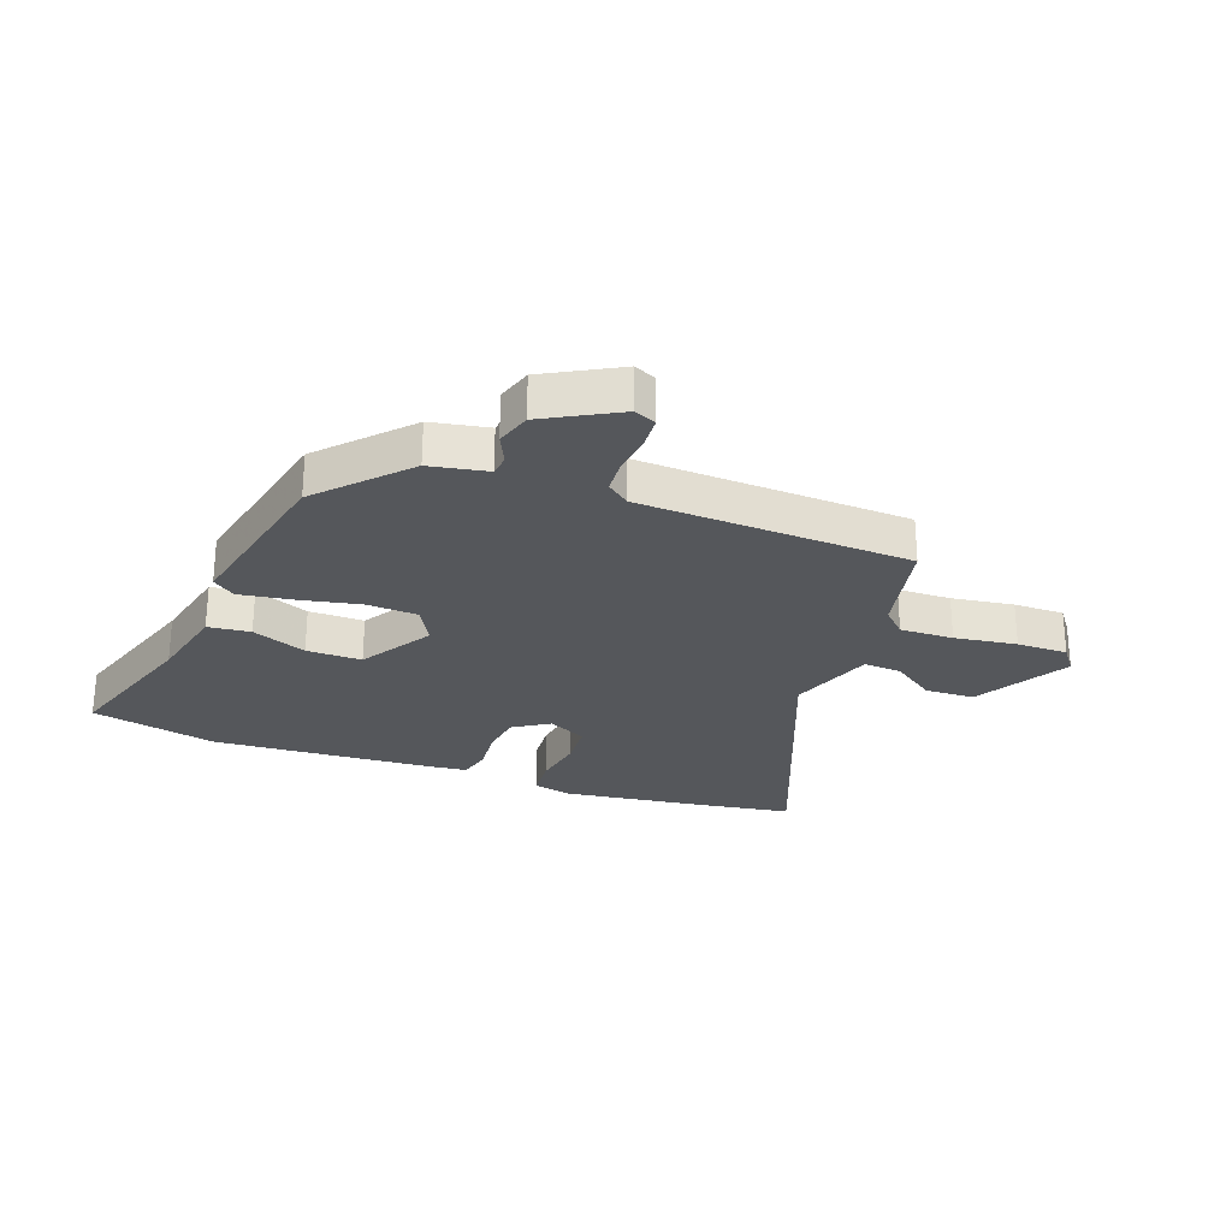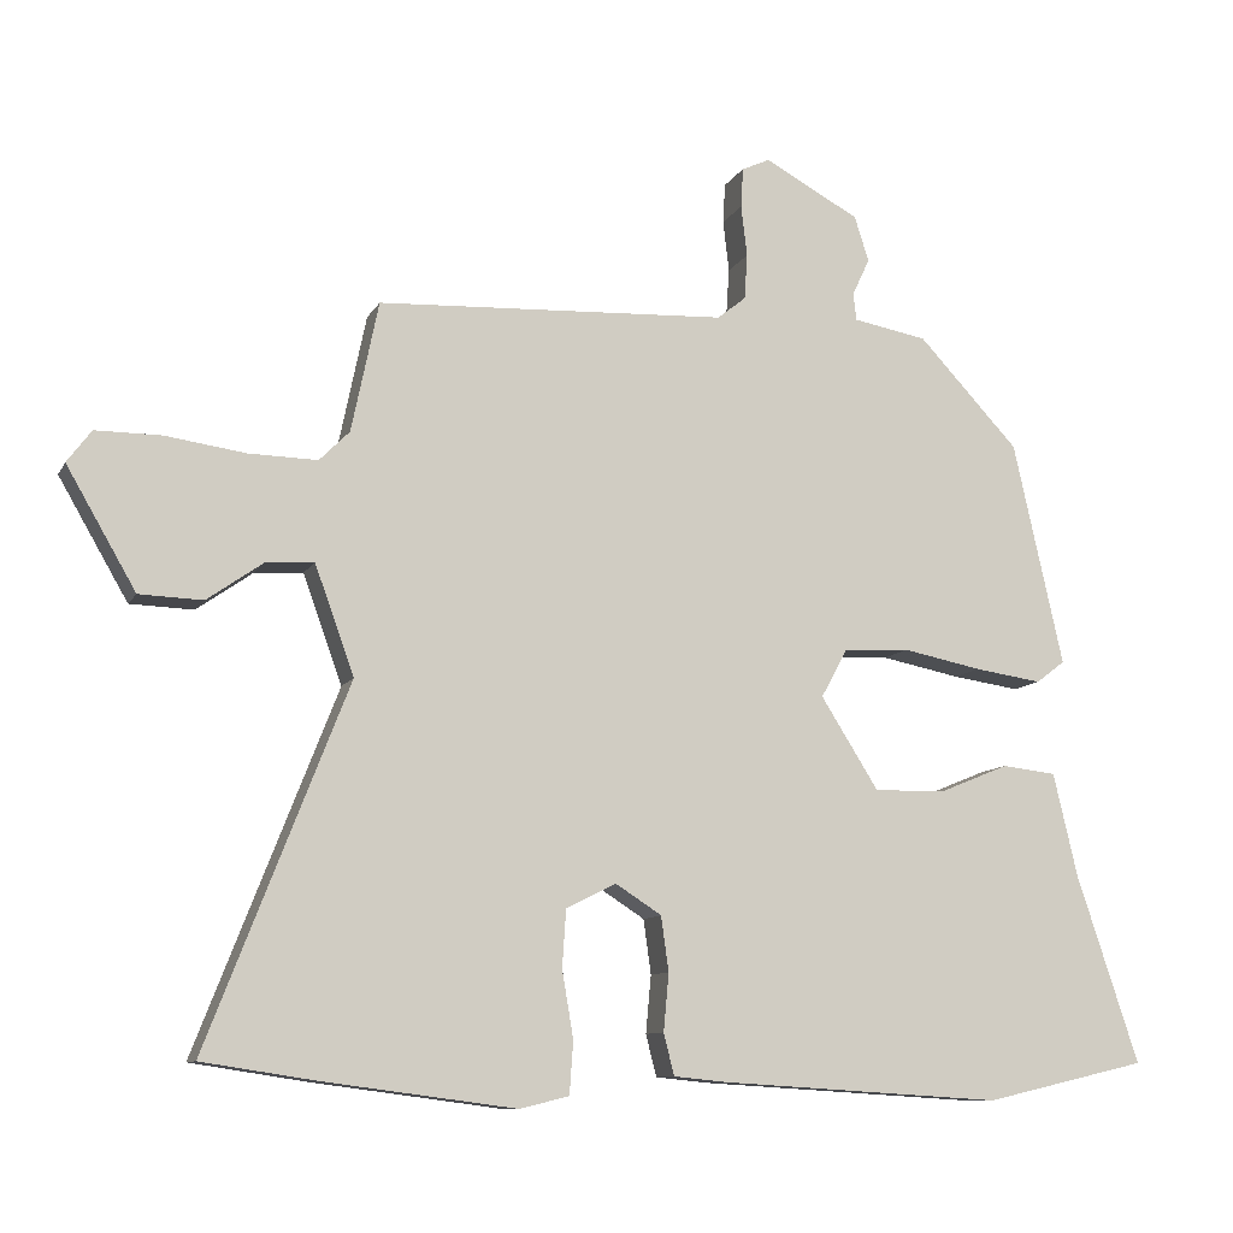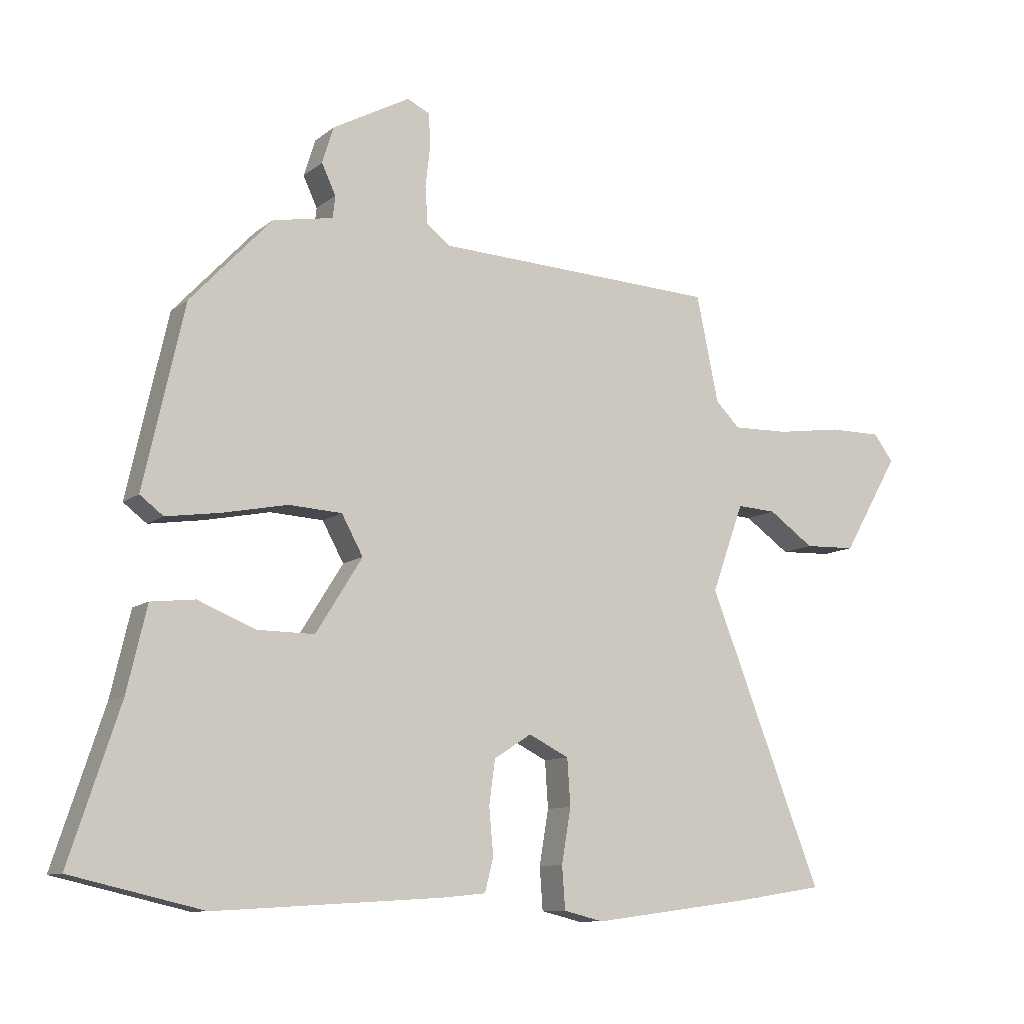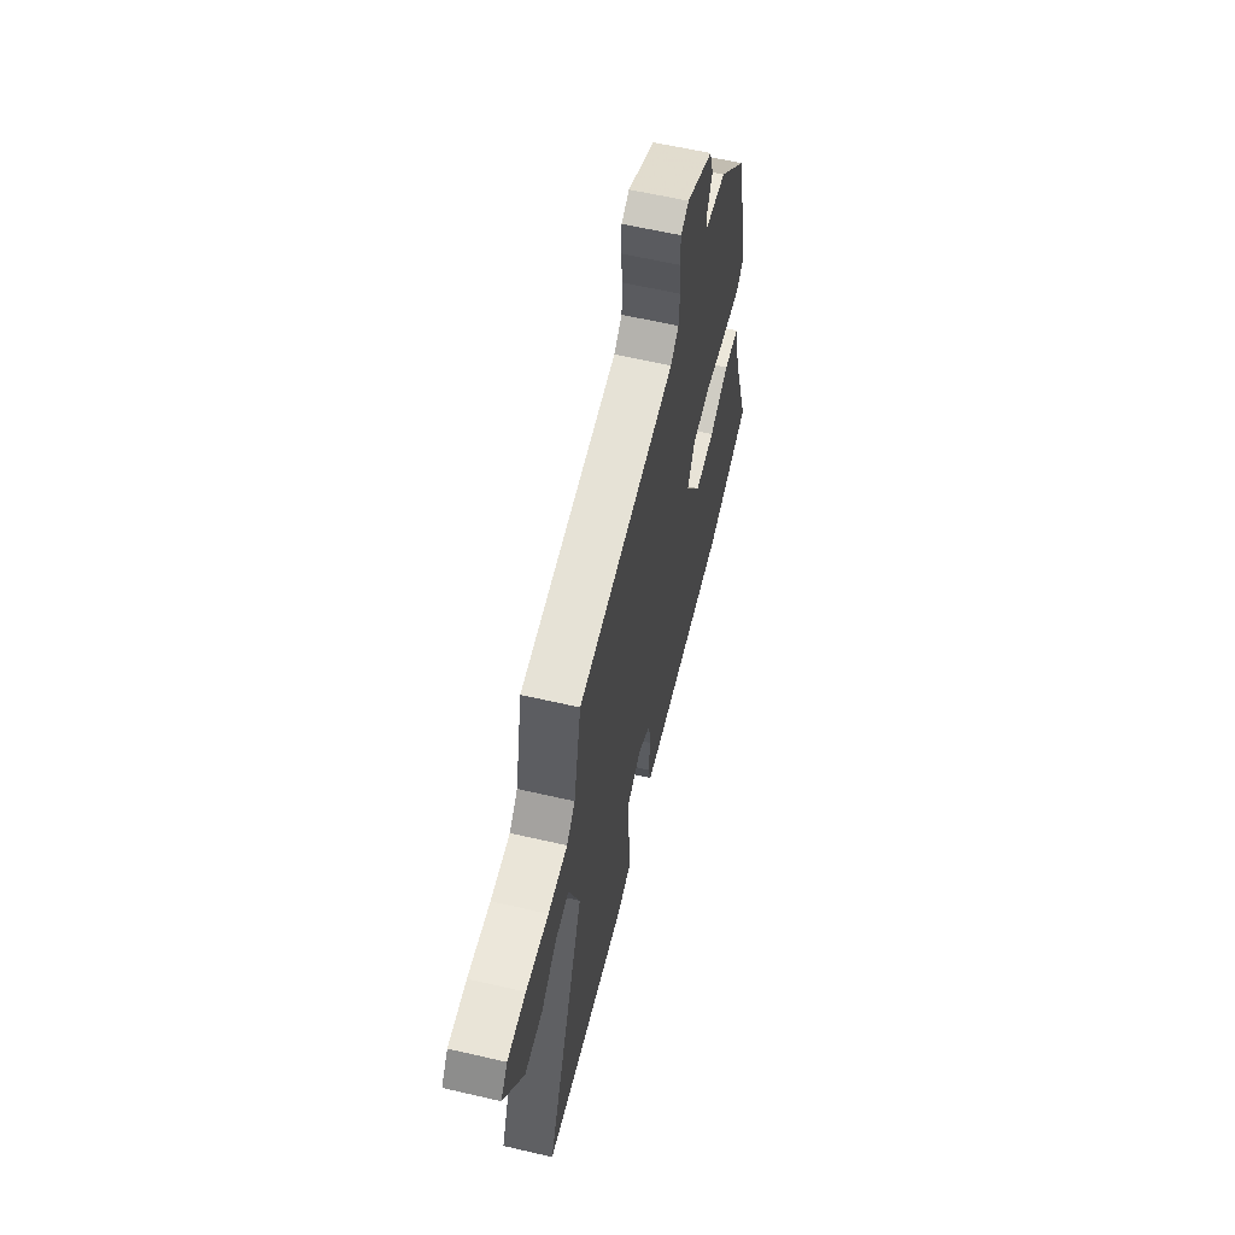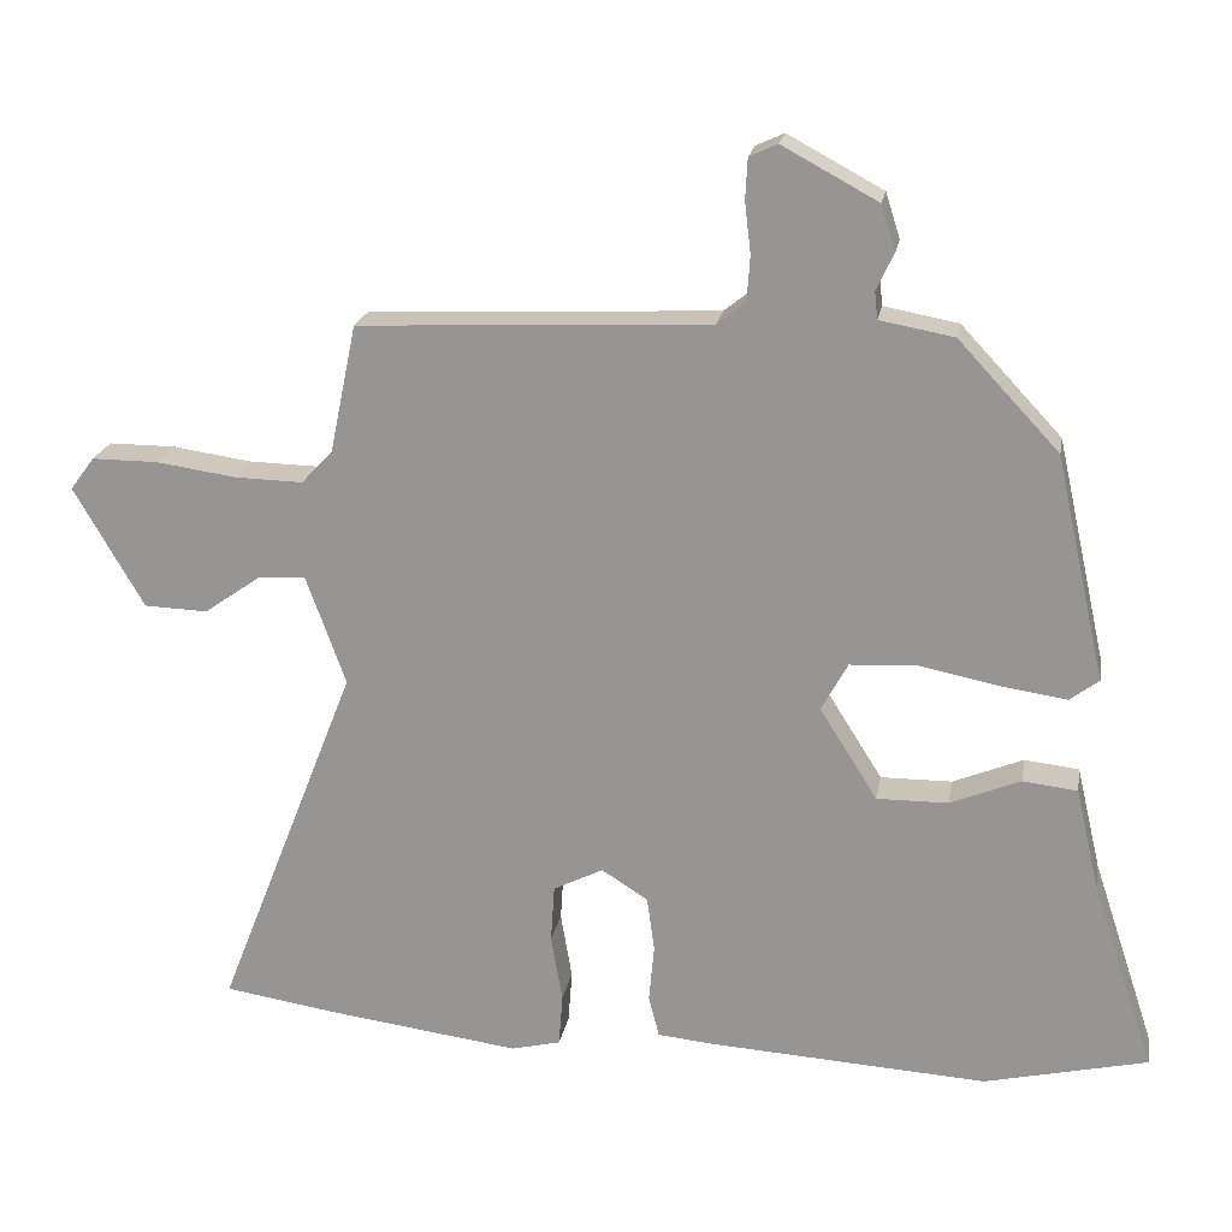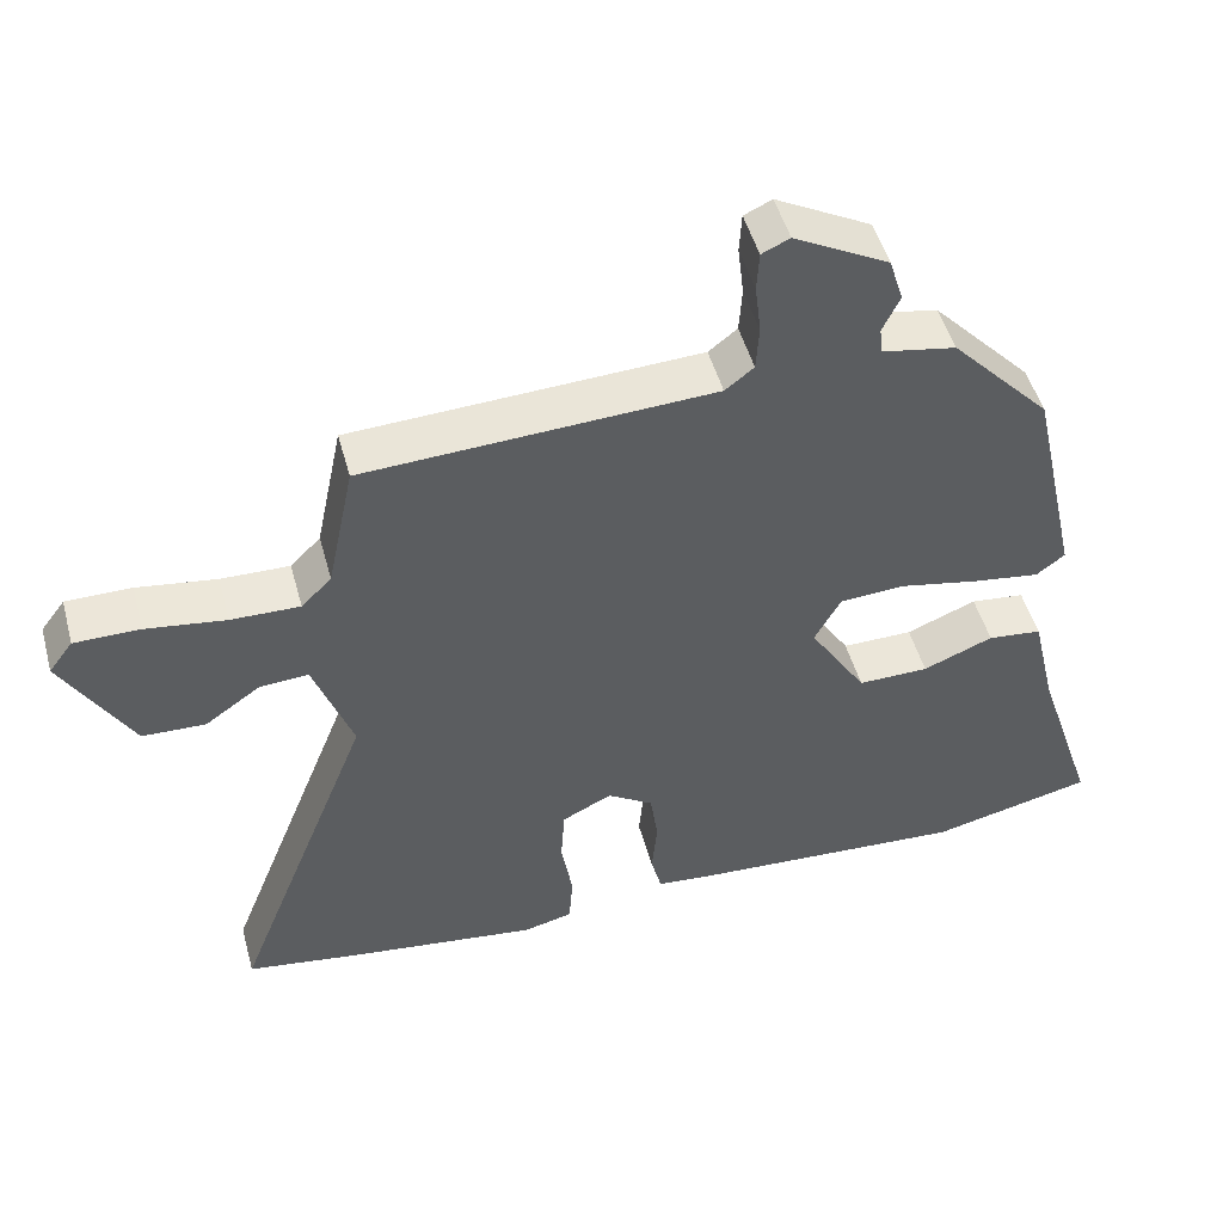
<metadata>
{"format":"obj","ext":"obj","renderer":"f3d","projection":"perspective","resolution":1024,"background":"white","views":[{"elev":-26.7,"azim":-20.0,"up":"+Y"},{"elev":-10.1,"azim":161.8,"up":"+Z"},{"elev":-10.2,"azim":-28.7,"up":"+Z"},{"elev":60.9,"azim":103.3,"up":"+Z"},{"elev":20.5,"azim":-170.1,"up":"+Z"},{"elev":49.1,"azim":164.8,"up":"+Z"}]}
</metadata>
<code>
v -0.405 0.07 -0.522
v -0.62 0.07 -0.472
v -0.538 0.07 -0.224
v -0.506 0.07 -0.087
v -0.434 0.07 -0.079
v -0.341 0.07 -0.117
v -0.247 0.07 -0.118
v -0.171 0.07 0.003
v -0.206 0.07 0.067
v -0.293 0.07 0.072
v -0.398 0.07 0.051
v -0.487 0.07 0.038
v -0.525 0.07 0.067
v -0.459 0.07 0.363
v -0.326 0.07 0.505
v -0.228 0.07 0.523
v -0.224 0.07 0.559
v -0.247 0.07 0.608
v -0.228 0.07 0.668
v -0.102 0.07 0.736
v -0.065 0.07 0.719
v -0.062 0.07 0.666
v -0.07 0.07 0.598
v -0.066 0.07 0.538
v -0.028 0.07 0.508
v 0.435 0.07 0.486
v 0.471 0.07 0.313
v 0.511 0.07 0.273
v 0.602 0.07 0.275
v 0.708 0.07 0.29
v 0.795 0.07 0.29
v 0.827 0.07 0.247
v 0.735 0.07 0.088
v 0.651 0.07 0.085
v 0.577 0.07 0.137
v 0.513 0.07 0.141
v 0.461 0.07 -0.003
v 0.647 0.07 -0.478
v 0.496 0.07 -0.501
v 0.242 0.07 -0.534
v 0.177 0.07 -0.518
v 0.172 0.07 -0.449
v 0.187 0.07 -0.36
v 0.182 0.07 -0.284
v 0.116 0.07 -0.251
v 0.055 0.07 -0.29
v 0.045 0.07 -0.362
v 0.052 0.07 -0.438
v 0.038 0.07 -0.493
v -0.033 0.07 -0.5
v -0.405 0 -0.522
v -0.62 0 -0.472
v -0.538 0 -0.224
v -0.506 0 -0.087
v -0.434 0 -0.079
v -0.341 0 -0.117
v -0.247 0 -0.118
v -0.171 0 0.003
v -0.206 0 0.067
v -0.293 0 0.072
v -0.398 0 0.051
v -0.487 0 0.038
v -0.525 0 0.067
v -0.459 0 0.363
v -0.326 0 0.505
v -0.228 0 0.523
v -0.224 0 0.559
v -0.247 0 0.608
v -0.228 0 0.668
v -0.102 0 0.736
v -0.065 0 0.719
v -0.062 0 0.666
v -0.07 0 0.598
v -0.066 0 0.538
v -0.028 0 0.508
v 0.435 0 0.486
v 0.471 0 0.313
v 0.511 0 0.273
v 0.602 0 0.275
v 0.708 0 0.29
v 0.795 0 0.29
v 0.827 0 0.247
v 0.735 0 0.088
v 0.651 0 0.085
v 0.577 0 0.137
v 0.513 0 0.141
v 0.461 0 -0.003
v 0.647 0 -0.478
v 0.496 0 -0.501
v 0.242 0 -0.534
v 0.177 0 -0.518
v 0.172 0 -0.449
v 0.187 0 -0.36
v 0.182 0 -0.284
v 0.116 0 -0.251
v 0.055 0 -0.29
v 0.045 0 -0.362
v 0.052 0 -0.438
v 0.038 0 -0.493
v -0.033 0 -0.5
f 1 2 3
f 50 1 3
f 49 50 3
f 48 49 3
f 47 48 3
f 4 5 6
f 3 4 6
f 47 3 6
f 46 47 6
f 45 46 6 7
f 41 42 43
f 40 41 43
f 39 40 43
f 38 39 43
f 37 38 43
f 36 37 43 44
f 33 34 35
f 32 33 35
f 31 32 35
f 30 31 35
f 29 30 35
f 28 29 35 36
f 36 44 45
f 28 36 45
f 27 28 45
f 21 22 23
f 20 21 23
f 19 20 23
f 18 19 23
f 17 18 23
f 16 17 23 24
f 16 24 25
f 15 16 25
f 14 15 25
f 13 14 25
f 12 13 25
f 11 12 25
f 10 11 25
f 45 7 8
f 27 45 8
f 26 27 8
f 9 10 25 26
f 8 9 26
f 53 52 51
f 53 51 100
f 53 100 99
f 53 99 98
f 53 98 97
f 56 55 54
f 56 54 53
f 56 53 97
f 56 97 96
f 57 56 96 95
f 93 92 91
f 93 91 90
f 93 90 89
f 93 89 88
f 93 88 87
f 94 93 87 86
f 85 84 83
f 85 83 82
f 85 82 81
f 85 81 80
f 85 80 79
f 86 85 79 78
f 95 94 86
f 95 86 78
f 95 78 77
f 73 72 71
f 73 71 70
f 73 70 69
f 73 69 68
f 73 68 67
f 74 73 67 66
f 75 74 66
f 75 66 65
f 75 65 64
f 75 64 63
f 75 63 62
f 75 62 61
f 75 61 60
f 58 57 95
f 58 95 77
f 58 77 76
f 76 75 60 59
f 76 59 58
f 1 51 52 2
f 2 52 53 3
f 3 53 54 4
f 4 54 55 5
f 5 55 56 6
f 6 56 57 7
f 7 57 58 8
f 8 58 59 9
f 9 59 60 10
f 10 60 61 11
f 11 61 62 12
f 12 62 63 13
f 13 63 64 14
f 14 64 65 15
f 15 65 66 16
f 16 66 67 17
f 17 67 68 18
f 18 68 69 19
f 19 69 70 20
f 20 70 71 21
f 21 71 72 22
f 22 72 73 23
f 23 73 74 24
f 24 74 75 25
f 25 75 76 26
f 26 76 77 27
f 27 77 78 28
f 28 78 79 29
f 29 79 80 30
f 30 80 81 31
f 31 81 82 32
f 32 82 83 33
f 33 83 84 34
f 34 84 85 35
f 35 85 86 36
f 36 86 87 37
f 37 87 88 38
f 38 88 89 39
f 39 89 90 40
f 40 90 91 41
f 41 91 92 42
f 42 92 93 43
f 43 93 94 44
f 44 94 95 45
f 45 95 96 46
f 46 96 97 47
f 47 97 98 48
f 48 98 99 49
f 49 99 100 50
f 50 100 51 1

</code>
